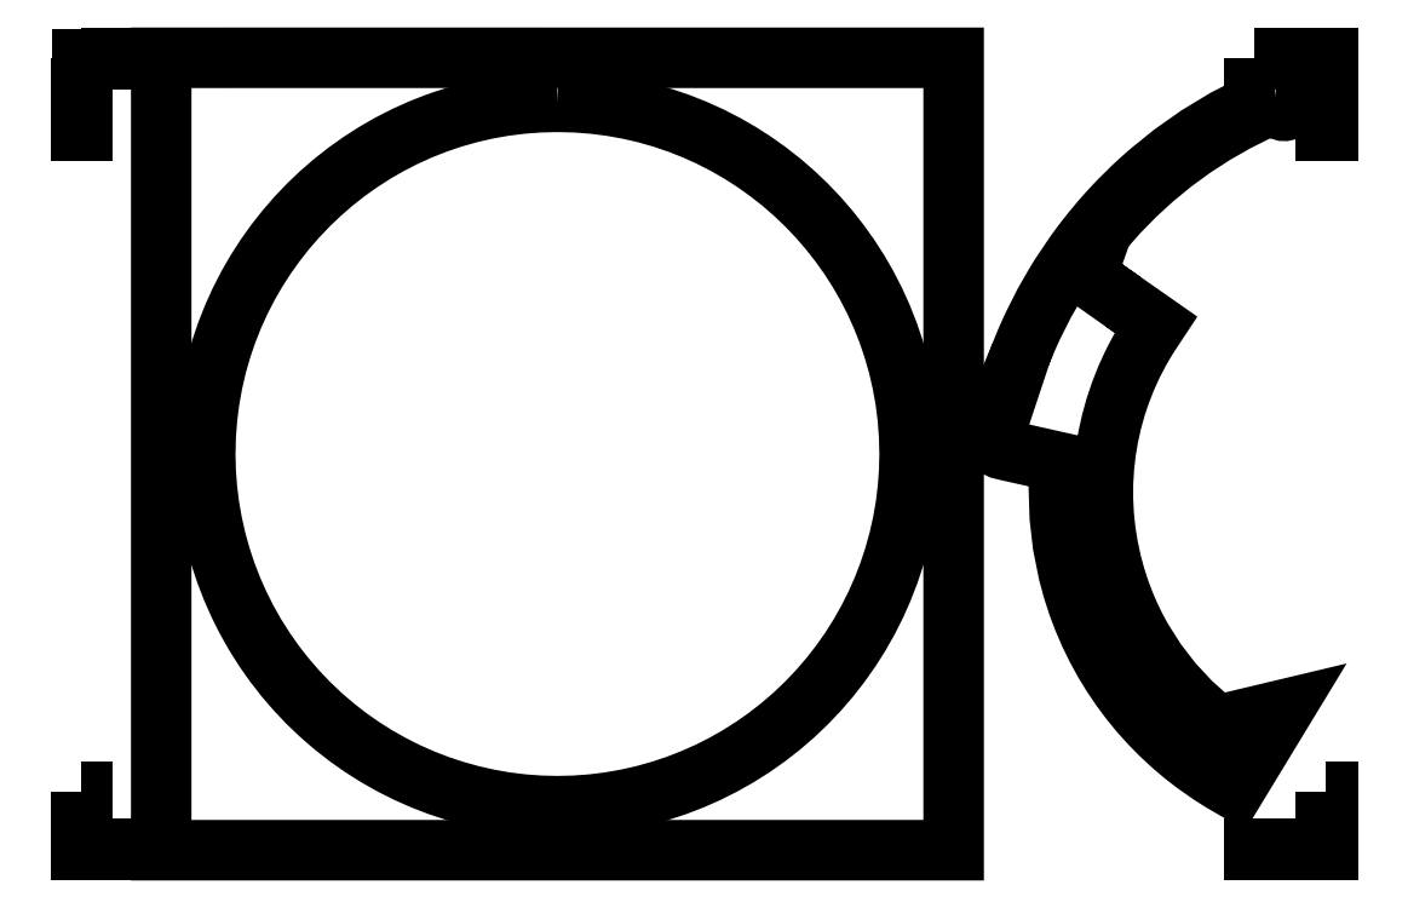
<metadata>
{"format":"dxf","ext":"dxf","renderer":"ezdxf+matplotlib","layout":"modelspace","background":"white","min_lineweight":24,"dpi":150}
</metadata>
<code>
0
SECTION
2
ENTITIES
0
LWPOLYLINE
8
Layer_1
90
7
70
0
10
2.4
20
10.8
30
0
10
1.1
20
10.8
30
0
10
1.1
20
5.9e-05
30
0
10
11.9
20
5.9e-05
30
0
10
11.9
20
10.8
30
0
10
2.4
20
10.8
30
0
10
2.4
20
10.8
30
0
0
LWPOLYLINE
8
Layer_1
90
130
70
0
10
6.5
20
10.2
30
0
10
6.747
20
10.19
30
0
10
6.991
20
10.18
30
0
10
7.231
20
10.14
30
0
10
7.467
20
10.1
30
0
10
7.7
20
10.05
30
0
10
7.927
20
9.984
30
0
10
8.15
20
9.909
30
0
10
8.368
20
9.823
30
0
10
8.581
20
9.727
30
0
10
8.788
20
9.621
30
0
10
8.989
20
9.505
30
0
10
9.184
20
9.38
30
0
10
9.372
20
9.246
30
0
10
9.553
20
9.104
30
0
10
9.727
20
8.953
30
0
10
9.894
20
8.794
30
0
10
10.05
20
8.627
30
0
10
10.2
20
8.453
30
0
10
10.35
20
8.272
30
0
10
10.48
20
8.084
30
0
10
10.61
20
7.889
30
0
10
10.72
20
7.688
30
0
10
10.83
20
7.481
30
0
10
10.92
20
7.268
30
0
10
11.01
20
7.05
30
0
10
11.08
20
6.827
30
0
10
11.15
20
6.6
30
0
10
11.2
20
6.367
30
0
10
11.24
20
6.131
30
0
10
11.28
20
5.891
30
0
10
11.29
20
5.647
30
0
10
11.3
20
5.4
30
0
10
11.29
20
5.162
30
0
10
11.28
20
4.926
30
0
10
11.25
20
4.691
30
0
10
11.21
20
4.459
30
0
10
11.16
20
4.23
30
0
10
11.09
20
4.004
30
0
10
11.02
20
3.782
30
0
10
10.93
20
3.563
30
0
10
10.84
20
3.349
30
0
10
10.73
20
3.14
30
0
10
10.62
20
2.936
30
0
10
10.49
20
2.737
30
0
10
10.36
20
2.544
30
0
10
10.21
20
2.358
30
0
10
10.06
20
2.178
30
0
10
9.894
20
2.006
30
0
10
9.722
20
1.842
30
0
10
9.542
20
1.687
30
0
10
9.356
20
1.542
30
0
10
9.163
20
1.406
30
0
10
8.964
20
1.281
30
0
10
8.76
20
1.165
30
0
10
8.551
20
1.06
30
0
10
8.337
20
0.9654
30
0
10
8.118
20
0.8811
30
0
10
7.896
20
0.8075
30
0
10
7.67
20
0.7448
30
0
10
7.441
20
0.6931
30
0
10
7.209
20
0.6526
30
0
10
6.974
20
0.6235
30
0
10
6.738
20
0.6059
30
0
10
6.5
20
0.6
30
0
10
6.262
20
0.6059
30
0
10
6.026
20
0.6235
30
0
10
5.791
20
0.6526
30
0
10
5.559
20
0.6931
30
0
10
5.33
20
0.7448
30
0
10
5.104
20
0.8075
30
0
10
4.882
20
0.8811
30
0
10
4.663
20
0.9654
30
0
10
4.449
20
1.06
30
0
10
4.24
20
1.165
30
0
10
4.036
20
1.281
30
0
10
3.837
20
1.406
30
0
10
3.644
20
1.542
30
0
10
3.458
20
1.687
30
0
10
3.278
20
1.842
30
0
10
3.106
20
2.006
30
0
10
2.942
20
2.178
30
0
10
2.787
20
2.358
30
0
10
2.642
20
2.544
30
0
10
2.506
20
2.737
30
0
10
2.381
20
2.936
30
0
10
2.265
20
3.14
30
0
10
2.16
20
3.349
30
0
10
2.065
20
3.563
30
0
10
1.981
20
3.782
30
0
10
1.907
20
4.004
30
0
10
1.845
20
4.23
30
0
10
1.793
20
4.459
30
0
10
1.753
20
4.691
30
0
10
1.723
20
4.926
30
0
10
1.706
20
5.162
30
0
10
1.7
20
5.4
30
0
10
1.706
20
5.647
30
0
10
1.725
20
5.891
30
0
10
1.755
20
6.131
30
0
10
1.798
20
6.367
30
0
10
1.851
20
6.6
30
0
10
1.916
20
6.827
30
0
10
1.991
20
7.05
30
0
10
2.077
20
7.268
30
0
10
2.173
20
7.481
30
0
10
2.279
20
7.688
30
0
10
2.395
20
7.889
30
0
10
2.52
20
8.084
30
0
10
2.654
20
8.272
30
0
10
2.796
20
8.453
30
0
10
2.947
20
8.627
30
0
10
3.106
20
8.794
30
0
10
3.273
20
8.953
30
0
10
3.447
20
9.104
30
0
10
3.628
20
9.246
30
0
10
3.816
20
9.38
30
0
10
4.011
20
9.505
30
0
10
4.212
20
9.621
30
0
10
4.419
20
9.727
30
0
10
4.632
20
9.823
30
0
10
4.85
20
9.909
30
0
10
5.073
20
9.984
30
0
10
5.3
20
10.05
30
0
10
5.533
20
10.1
30
0
10
5.769
20
10.14
30
0
10
6.009
20
10.18
30
0
10
6.253
20
10.19
30
0
10
6.5
20
10.2
30
0
10
6.5
20
10.2
30
0
0
LWPOLYLINE
8
Layer_1
90
8
70
1
10
16
20
10.8
30
0
10
16
20
10.77
30
0
10
16.97
20
10.77
30
0
10
16.97
20
9.8
30
0
10
17
20
9.8
30
0
10
17
20
10.79
30
0
10
17
20
10.8
30
0
10
16
20
10.8
30
0
0
LWPOLYLINE
8
Layer_1
90
7
70
1
10
16.97
20
0.8
30
0
10
16.97
20
0.02833
30
0
10
16
20
0.02833
30
0
10
16
20
0
30
0
10
17
20
0
30
0
10
17
20
0.8
30
0
10
16.97
20
0.8
30
0
0
LWPOLYLINE
8
Layer_1
90
7
70
1
10
0
20
10.8
30
0
10
0
20
9.8
30
0
10
0.02833
20
9.8
30
0
10
0.02833
20
10.77
30
0
10
1
20
10.77
30
0
10
1
20
10.8
30
0
10
0
20
10.8
30
0
0
LWPOLYLINE
8
Layer_1
90
7
70
1
10
0
20
0.8
30
0
10
0
20
-0
30
0
10
1
20
-0
30
0
10
1
20
0.02833
30
0
10
0.02833
20
0.02833
30
0
10
0.02833
20
0.8
30
0
10
0
20
0.8
30
0
0
LWPOLYLINE
8
Layer_1
90
233
70
0
10
16.28
20
10.26
30
0
10
16.28
20
10.26
30
0
10
16.26
20
10.26
30
0
10
16.26
20
10.26
30
0
10
16.26
20
10.26
30
0
10
16.26
20
10.26
30
0
10
16.26
20
10.26
30
0
10
16.26
20
10.26
30
0
10
16.17
20
10.24
30
0
10
16.12
20
10.22
30
0
10
16.12
20
10.22
30
0
10
16.01
20
10.17
30
0
10
16
20
10.17
30
0
10
16
20
10.17
30
0
10
15.99
20
10.16
30
0
10
15.6
20
9.963
30
0
10
15.23
20
9.739
30
0
10
14.88
20
9.492
30
0
10
14.55
20
9.224
30
0
10
14.55
20
9.224
30
0
10
14.36
20
9.052
30
0
10
14.18
20
8.872
30
0
10
14.17
20
8.862
30
0
10
14.1
20
8.789
30
0
10
14.09
20
8.777
30
0
10
14.02
20
8.708
30
0
10
14
20
8.684
30
0
10
13.95
20
8.623
30
0
10
13.92
20
8.597
30
0
10
13.87
20
8.538
30
0
10
13.85
20
8.506
30
0
10
13.81
20
8.457
30
0
10
13.77
20
8.413
30
0
10
13.74
20
8.372
30
0
10
13.7
20
8.324
30
0
10
13.67
20
8.287
30
0
10
13.63
20
8.231
30
0
10
13.61
20
8.205
30
0
10
13.56
20
8.139
30
0
10
13.55
20
8.126
30
0
10
13.37
20
7.858
30
0
10
13.35
20
7.828
30
0
10
13.33
20
7.795
30
0
10
13.32
20
7.78
30
0
10
13.29
20
7.724
30
0
10
13.14
20
7.456
30
0
10
13
20
7.182
30
0
10
12.98
20
7.152
30
0
10
12.94
20
7.063
30
0
10
12.94
20
7.062
30
0
10
12.89
20
6.949
30
0
10
12.89
20
6.941
30
0
10
12.88
20
6.931
30
0
10
12.88
20
6.929
30
0
10
12.82
20
6.769
30
0
10
12.82
20
6.767
30
0
10
12.82
20
6.767
30
0
10
12.82
20
6.766
30
0
10
12.82
20
6.767
30
0
10
12.82
20
6.767
30
0
10
12.71
20
6.444
30
0
10
12.71
20
6.444
30
0
10
12.71
20
6.444
30
0
10
12.71
20
6.444
30
0
10
12.54
20
5.94
30
0
10
12.54
20
5.94
30
0
10
12.47
20
5.899
30
0
10
12.45
20
5.883
30
0
10
12.45
20
5.882
30
0
10
12.43
20
5.864
30
0
10
12.42
20
5.846
30
0
10
12.42
20
5.844
30
0
10
12.41
20
5.823
30
0
10
12.38
20
5.752
30
0
10
12.38
20
5.728
30
0
10
12.38
20
5.728
30
0
10
12.38
20
5.703
30
0
10
12.38
20
5.678
30
0
10
12.38
20
5.669
30
0
10
12.38
20
5.657
30
0
10
12.38
20
5.656
30
0
10
12.38
20
5.644
30
0
10
12.38
20
5.641
30
0
10
12.39
20
5.633
30
0
10
12.39
20
5.633
30
0
10
12.39
20
5.619
30
0
10
12.39
20
5.618
30
0
10
12.39
20
5.612
30
0
10
12.4
20
5.609
30
0
10
12.4
20
5.595
30
0
10
12.4
20
5.595
30
0
10
12.41
20
5.587
30
0
10
12.42
20
5.565
30
0
10
12.43
20
5.554
30
0
10
12.43
20
5.553
30
0
10
12.43
20
5.552
30
0
10
12.44
20
5.536
30
0
10
12.44
20
5.534
30
0
10
12.45
20
5.533
30
0
10
12.46
20
5.518
30
0
10
12.46
20
5.518
30
0
10
12.46
20
5.517
30
0
10
12.48
20
5.502
30
0
10
12.48
20
5.502
30
0
10
12.48
20
5.502
30
0
10
12.5
20
5.489
30
0
10
12.5
20
5.489
30
0
10
12.5
20
5.488
30
0
10
12.52
20
5.479
30
0
10
12.52
20
5.477
30
0
10
12.52
20
5.477
30
0
10
12.54
20
5.471
30
0
10
12.54
20
5.47
30
0
10
12.62
20
5.45
30
0
10
13.35
20
5.285
30
0
10
13.33
20
4.913
30
0
10
13.35
20
4.537
30
0
10
13.39
20
4.158
30
0
10
13.47
20
3.778
30
0
10
13.52
20
3.563
30
0
10
13.59
20
3.353
30
0
10
13.67
20
3.149
30
0
10
13.75
20
2.95
30
0
10
13.85
20
2.757
30
0
10
13.95
20
2.569
30
0
10
14.06
20
2.388
30
0
10
14.18
20
2.212
30
0
10
14.31
20
2.043
30
0
10
14.44
20
1.881
30
0
10
14.58
20
1.725
30
0
10
14.73
20
1.576
30
0
10
14.88
20
1.434
30
0
10
15.04
20
1.3
30
0
10
15.2
20
1.173
30
0
10
15.37
20
1.053
30
0
10
15.37
20
1.052
30
0
10
15.4
20
1.031
30
0
10
15.55
20
0.9397
30
0
10
15.55
20
0.9376
30
0
10
15.73
20
0.8321
30
0
10
16.39
20
1.915
30
0
10
15.81
20
1.778
30
0
10
15.81
20
1.776
30
0
10
15.68
20
1.563
30
0
10
15.39
20
1.778
30
0
10
15.13
20
2.017
30
0
10
14.88
20
2.281
30
0
10
14.66
20
2.568
30
0
10
14.47
20
2.876
30
0
10
14.38
20
3.038
30
0
10
14.3
20
3.205
30
0
10
14.22
20
3.377
30
0
10
14.16
20
3.554
30
0
10
14.1
20
3.735
30
0
10
14.05
20
3.92
30
0
10
14
20
4.138
30
0
10
13.97
20
4.356
30
0
10
13.95
20
4.573
30
0
10
13.93
20
4.789
30
0
10
13.94
20
5.004
30
0
10
13.95
20
5.216
30
0
10
13.97
20
5.427
30
0
10
14.01
20
5.635
30
0
10
14.05
20
5.84
30
0
10
14.11
20
6.041
30
0
10
14.17
20
6.239
30
0
10
14.25
20
6.433
30
0
10
14.34
20
6.622
30
0
10
14.43
20
6.806
30
0
10
14.54
20
6.985
30
0
10
14.65
20
7.158
30
0
10
14.65
20
7.159
30
0
10
14.66
20
7.164
30
0
10
14.21
20
7.477
30
0
10
14.21
20
7.476
30
0
10
13.71
20
7.825
30
0
10
13.71
20
7.825
30
0
10
13.71
20
7.827
30
0
10
13.71
20
7.828
30
0
10
13.92
20
8.442
30
0
10
14.14
20
8.693
30
0
10
14.38
20
8.933
30
0
10
14.63
20
9.16
30
0
10
14.89
20
9.374
30
0
10
15.17
20
9.575
30
0
10
15.45
20
9.761
30
0
10
15.75
20
9.932
30
0
10
16.06
20
10.09
30
0
10
16.06
20
10.09
30
0
10
16.06
20
10.09
30
0
10
16.2
20
10.14
30
0
10
16.27
20
10.16
30
0
10
16.31
20
10.16
30
0
10
16.35
20
10.13
30
0
10
16.35
20
10.12
30
0
10
16.36
20
10.12
30
0
10
16.36
20
10.12
30
0
10
16.36
20
10.1
30
0
10
16.36
20
10.1
30
0
10
16.37
20
10.09
30
0
10
16.37
20
10.09
30
0
10
16.37
20
10.09
30
0
10
16.38
20
10.08
30
0
10
16.38
20
10.08
30
0
10
16.39
20
10.08
30
0
10
16.4
20
10.08
30
0
10
16.4
20
10.08
30
0
10
16.41
20
10.08
30
0
10
16.42
20
10.08
30
0
10
16.42
20
10.08
30
0
10
16.43
20
10.08
30
0
10
16.44
20
10.09
30
0
10
16.44
20
10.09
30
0
10
16.44
20
10.09
30
0
10
16.44
20
10.09
30
0
10
16.45
20
10.11
30
0
10
16.45
20
10.12
30
0
10
16.45
20
10.12
30
0
10
16.45
20
10.13
30
0
10
16.45
20
10.13
30
0
10
16.45
20
10.13
30
0
10
16.45
20
10.15
30
0
10
16.45
20
10.15
30
0
10
16.43
20
10.18
30
0
10
16.43
20
10.18
30
0
10
16.43
20
10.18
30
0
10
16.4
20
10.21
30
0
10
16.4
20
10.21
30
0
10
16.35
20
10.25
30
0
10
16.31
20
10.26
30
0
10
16.31
20
10.26
30
0
10
16.28
20
10.26
30
0
10
16.28
20
10.26
30
0
0
ENDSEC
0
EOF

</code>
